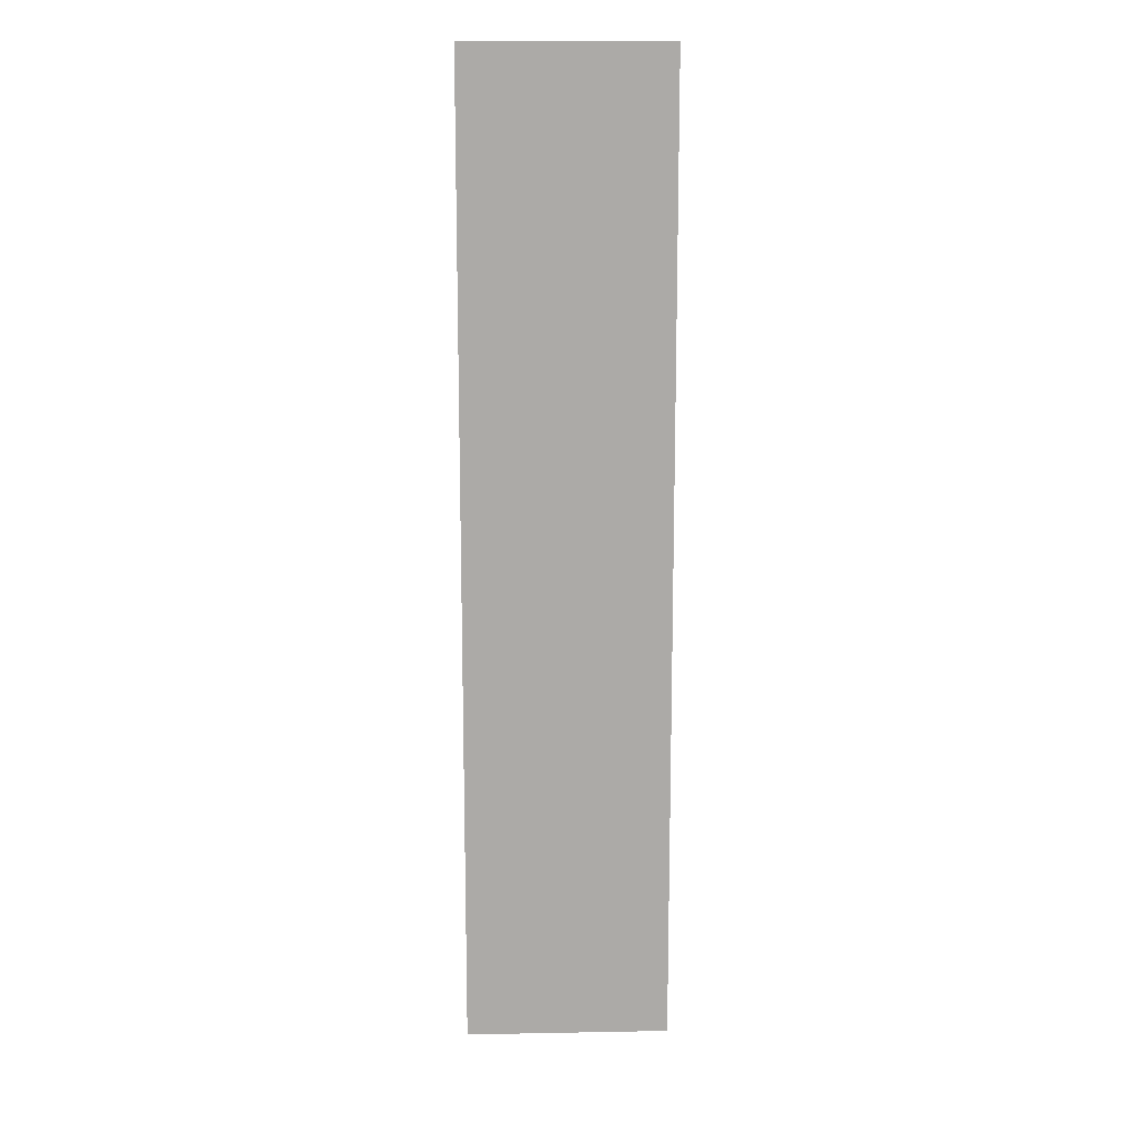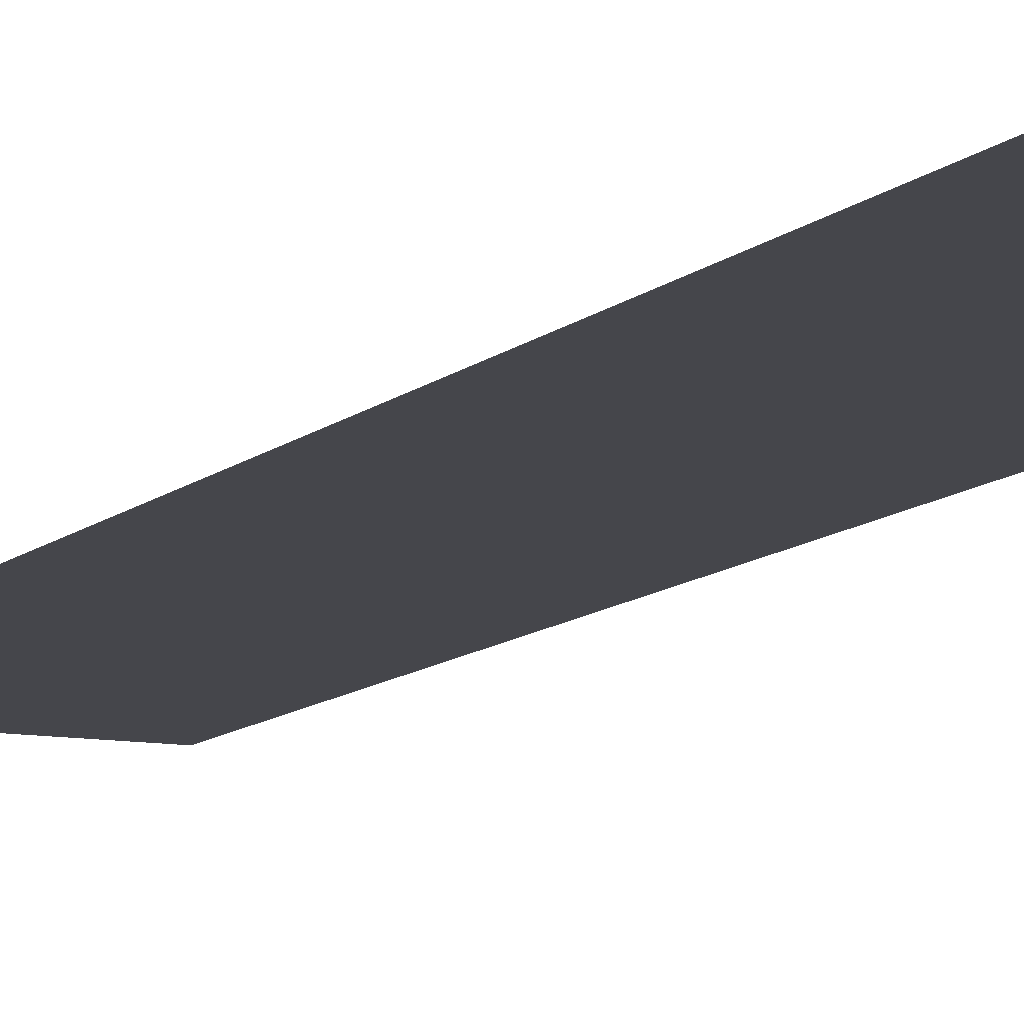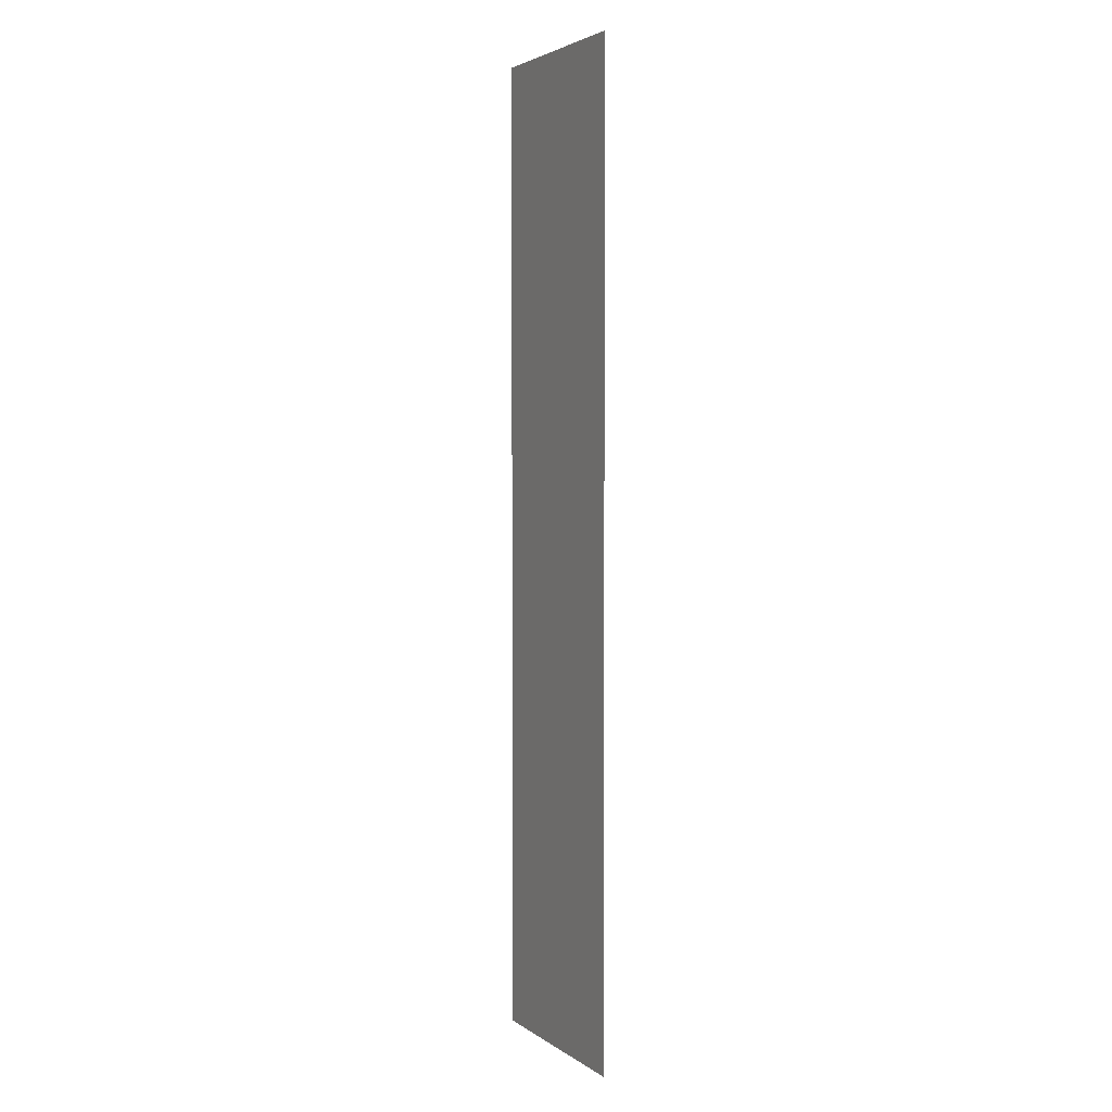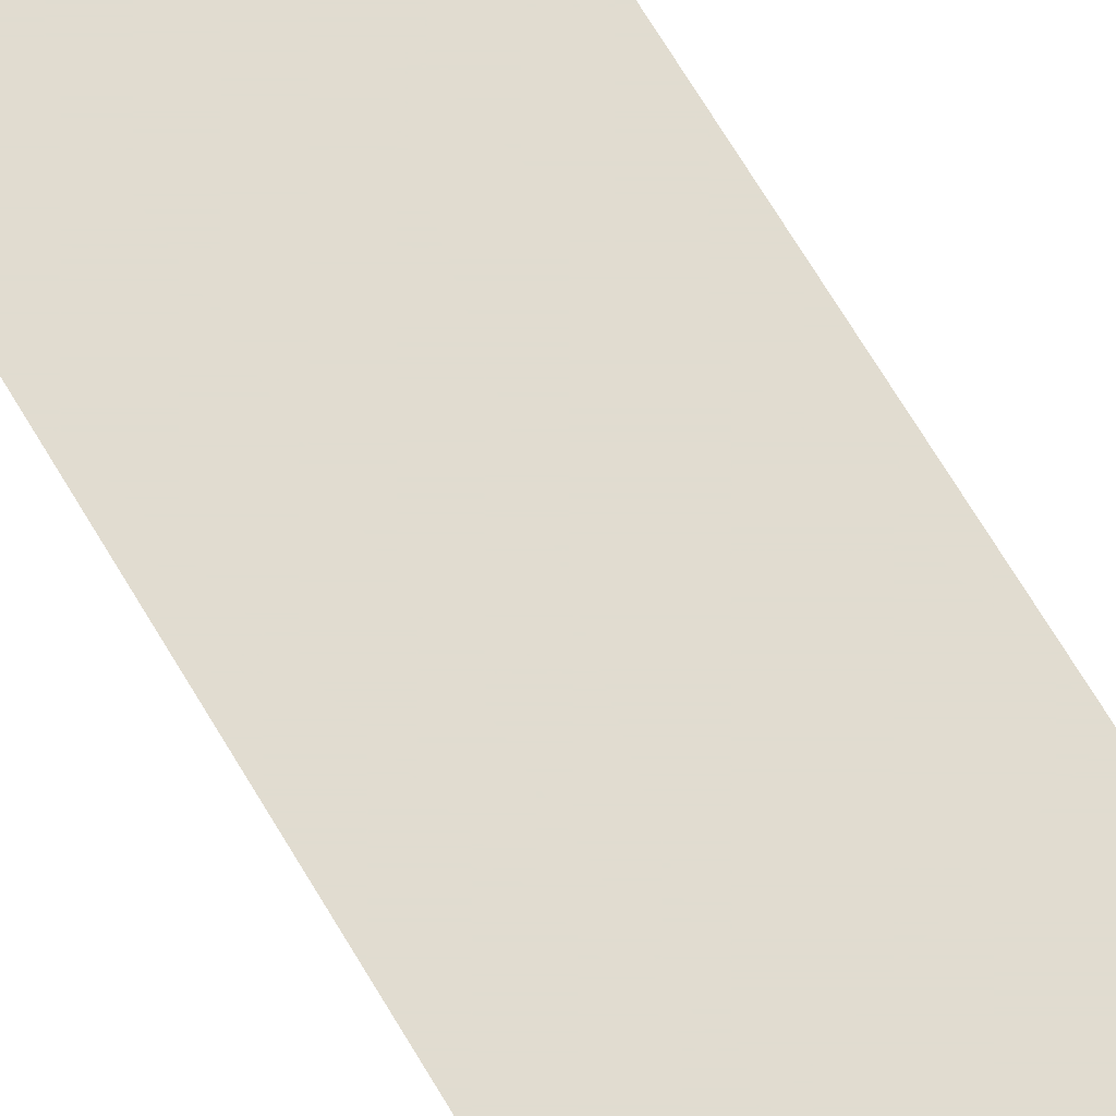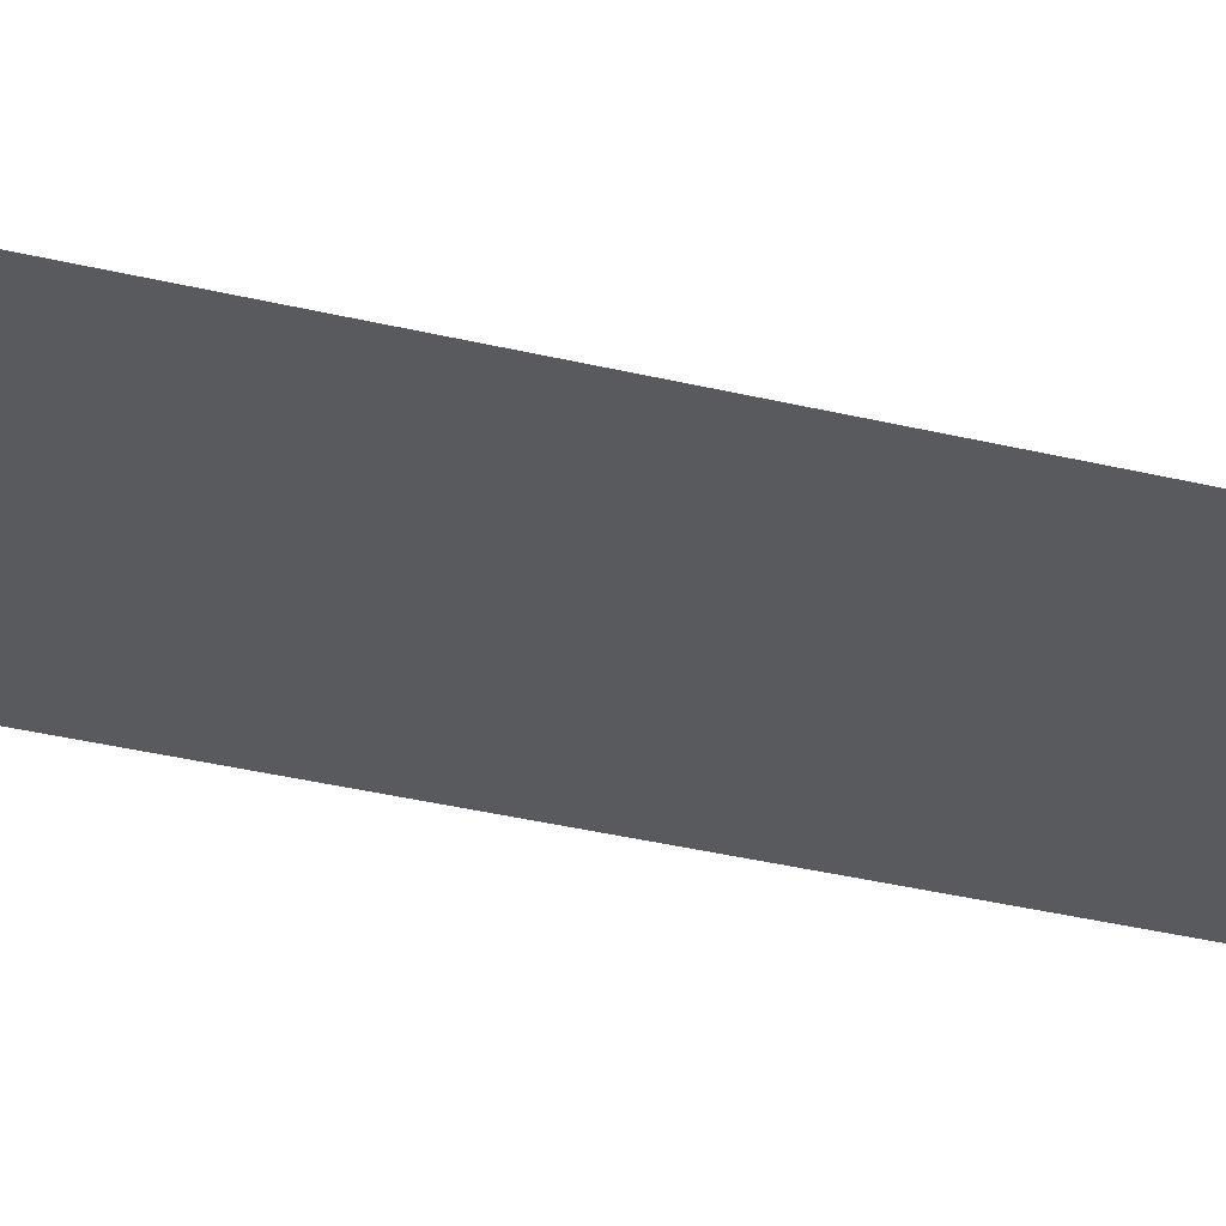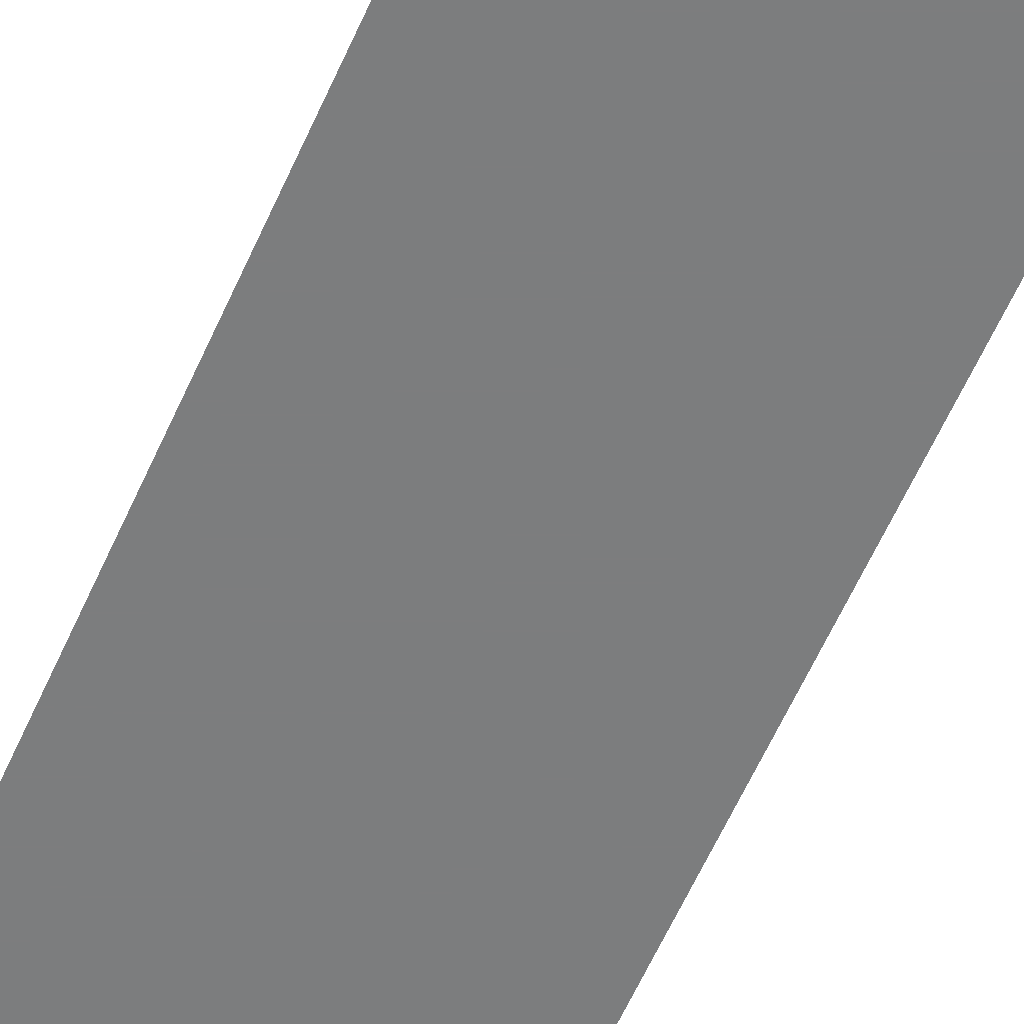
<metadata>
{"format":"obj","ext":"obj","renderer":"f3d","projection":"perspective","resolution":1024,"background":"white","views":[{"elev":14.2,"azim":177.7,"up":"+Y"},{"elev":-10.0,"azim":-25.2,"up":"+Z"},{"elev":3.3,"azim":-116.2,"up":"+Y"},{"elev":69.4,"azim":-30.8,"up":"+Z"},{"elev":-31.3,"azim":-109.7,"up":"+Z"},{"elev":-59.0,"azim":156.4,"up":"+Z"}]}
</metadata>
<code>
v 4966 288 -633.6
v 4998 288 -633.6
v 4998 441.6 -633.6
v 4966 288 -633.6
v 4998 441.6 -633.6
v 4966 441.6 -633.6
f 1 2 3
f 4 5 6

</code>
